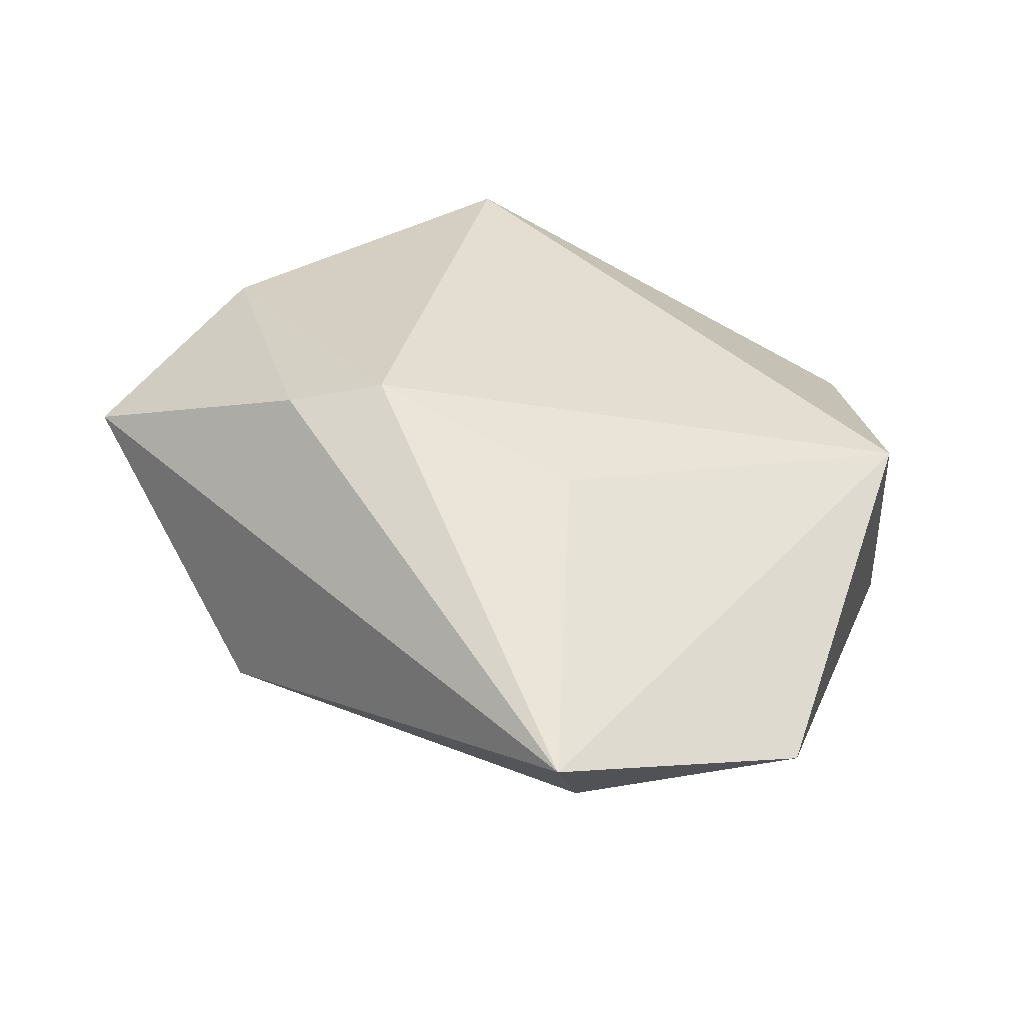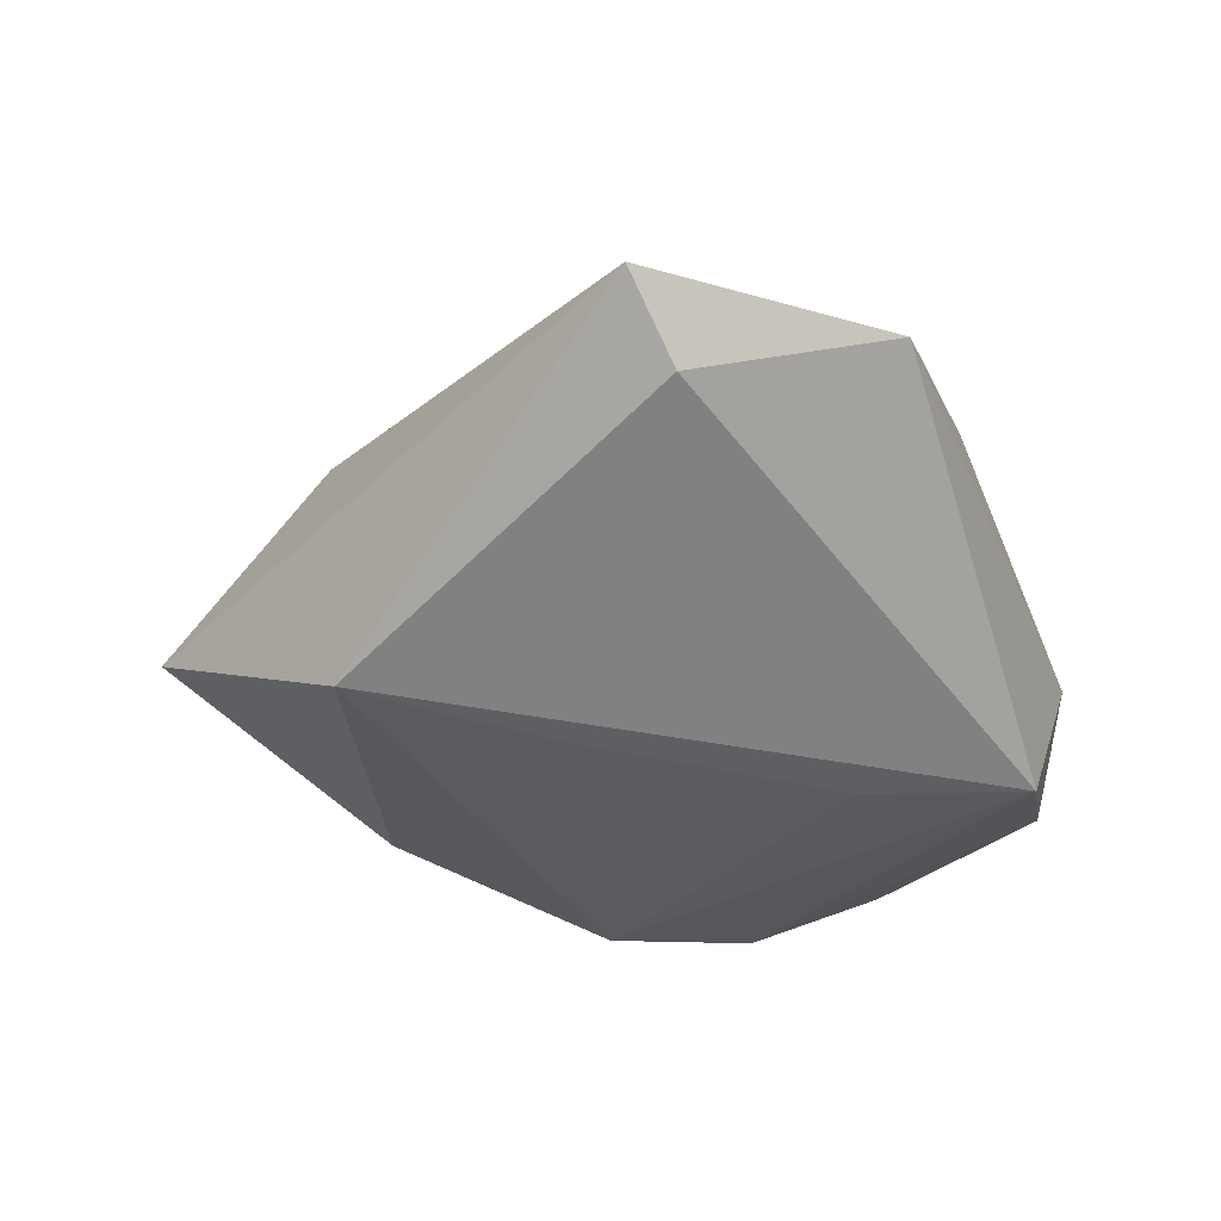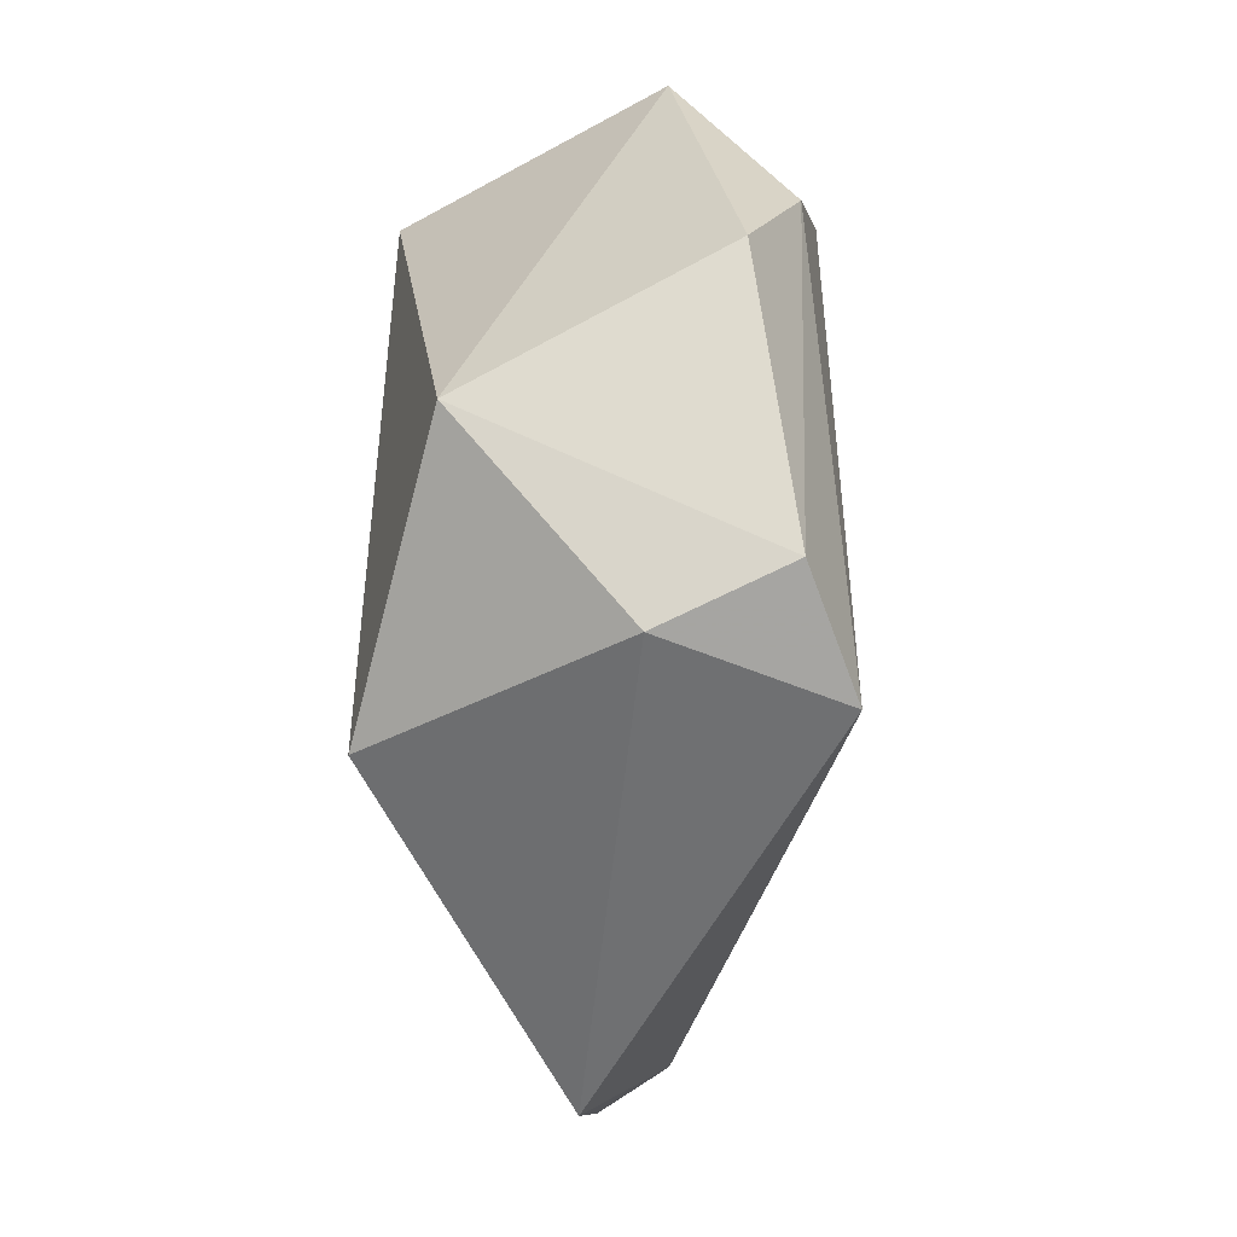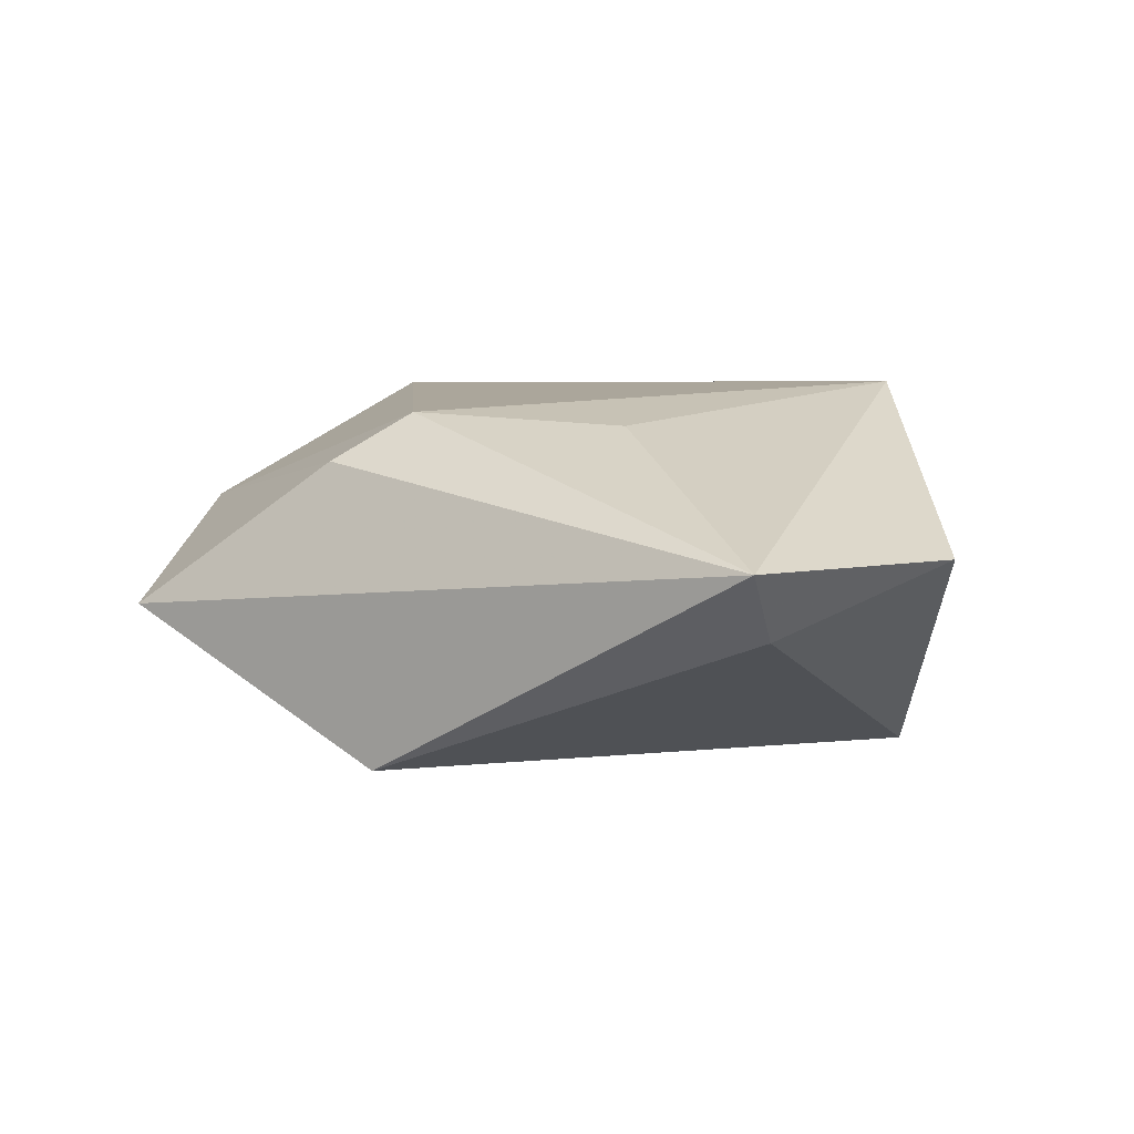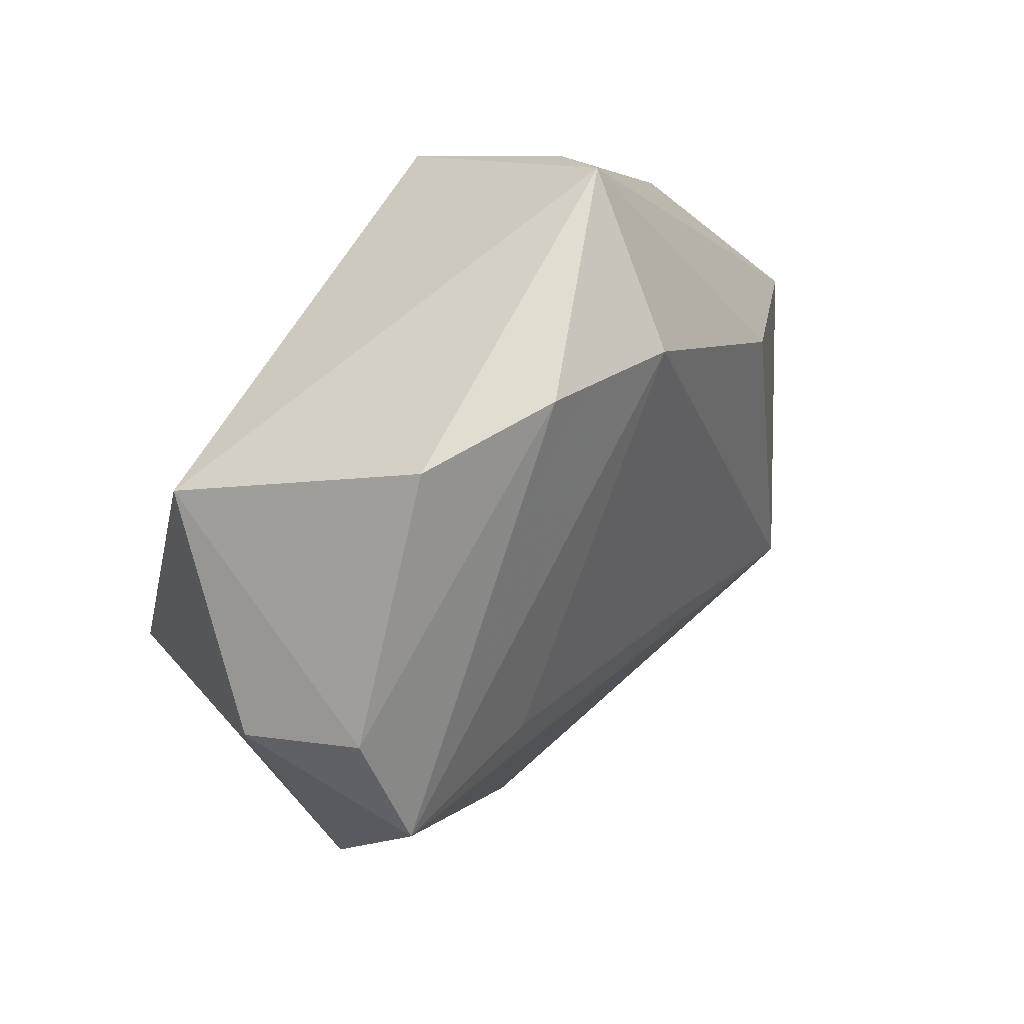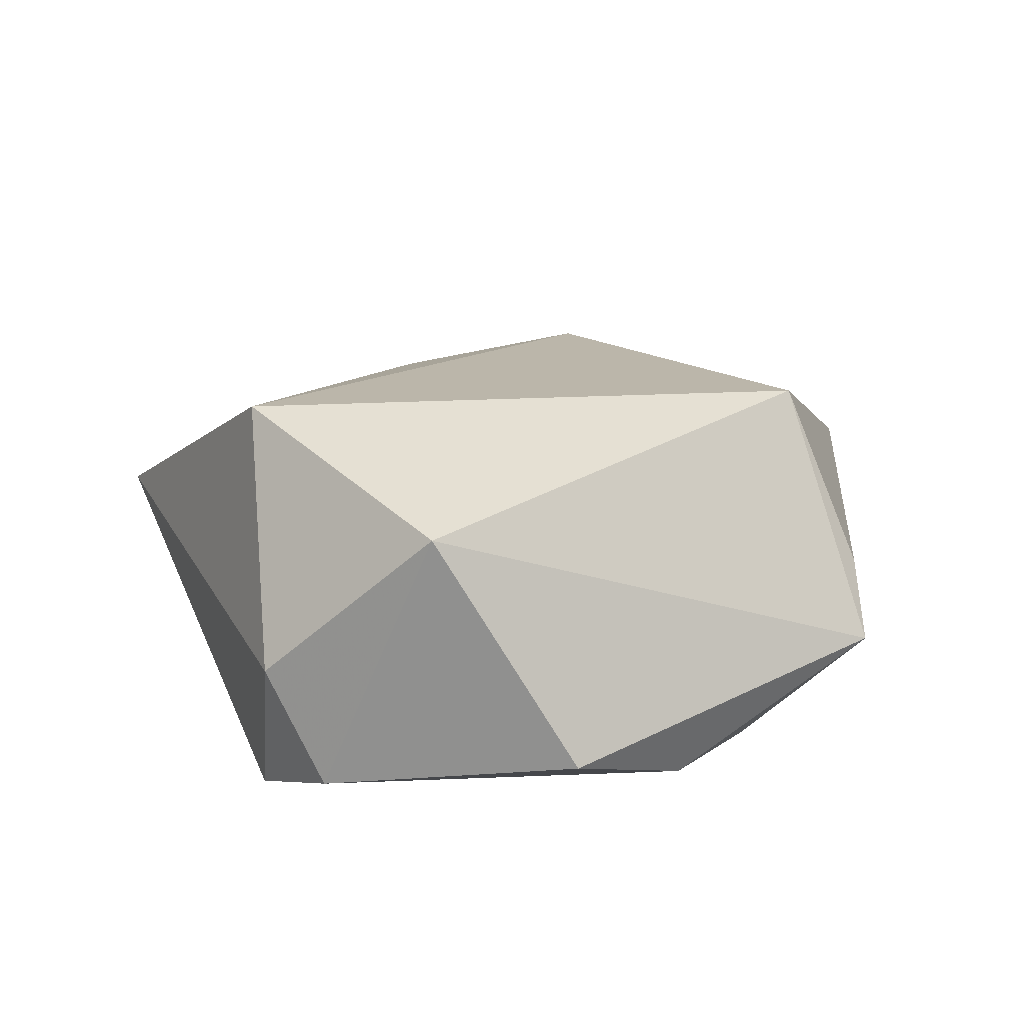
<metadata>
{"format":"obj","ext":"obj","renderer":"f3d","projection":"perspective","resolution":1024,"background":"white","views":[{"elev":-58.4,"azim":-17.4,"up":"+Y"},{"elev":-37.1,"azim":3.2,"up":"+Z"},{"elev":15.4,"azim":92.2,"up":"+Y"},{"elev":3.3,"azim":-16.0,"up":"+Z"},{"elev":50.1,"azim":129.0,"up":"+Y"},{"elev":19.2,"azim":137.1,"up":"+Z"}]}
</metadata>
<code>
v -0.01731 0.04211 0.003652
v 0.02692 -0.04512 0.00308
v 0.02478 0.03771 -0.01184
v 0.0401 -0.000721 -0.022
v -0.007178 0.03394 -0.01869
v 0.009398 0.03881 -0.01681
v 0.04539 0.007475 -0.003486
v 0.03528 -0.006933 0.02288
v -0.05543 -0.002349 -0.00298
v -0.03086 0.01496 -0.01657
v -0.02623 -0.01668 0.01897
v 0.03506 0.02503 0.01449
v -0.03219 -0.02204 -0.02061
v -0.03557 -0.01583 0.01347
v -0.01039 -0.01213 -0.02129
v -0.01544 0.03237 0.02317
v 0.04171 0.01314 -0.01689
v -0.003554 -0.02386 0.0174
v 0.02099 -0.001258 -0.02201
v 0.003893 -0.05027 -0.004961
v -0.0006739 -0.05771 0.002604
v -0.01377 0.04715 -0.004024
v -0.04307 0.01672 0.009088
f 9 13 21
f 2 8 21
f 2 7 8
f 4 7 2
f 21 13 20
f 13 4 20
f 20 2 21
f 4 2 20
f 12 16 8
f 8 7 12
f 22 12 3
f 16 12 22
f 22 9 23
f 19 5 4
f 10 5 13
f 13 9 10
f 10 22 5
f 9 22 10
f 17 7 4
f 3 12 17
f 17 12 7
f 6 22 3
f 5 22 6
f 4 5 6
f 3 17 6
f 6 17 4
f 23 16 1
f 1 22 23
f 16 22 1
f 15 4 13
f 15 19 4
f 13 5 15
f 5 19 15
f 11 16 23
f 8 16 11
f 14 11 23
f 23 9 14
f 14 9 21
f 21 11 14
f 21 8 18
f 18 11 21
f 8 11 18

</code>
